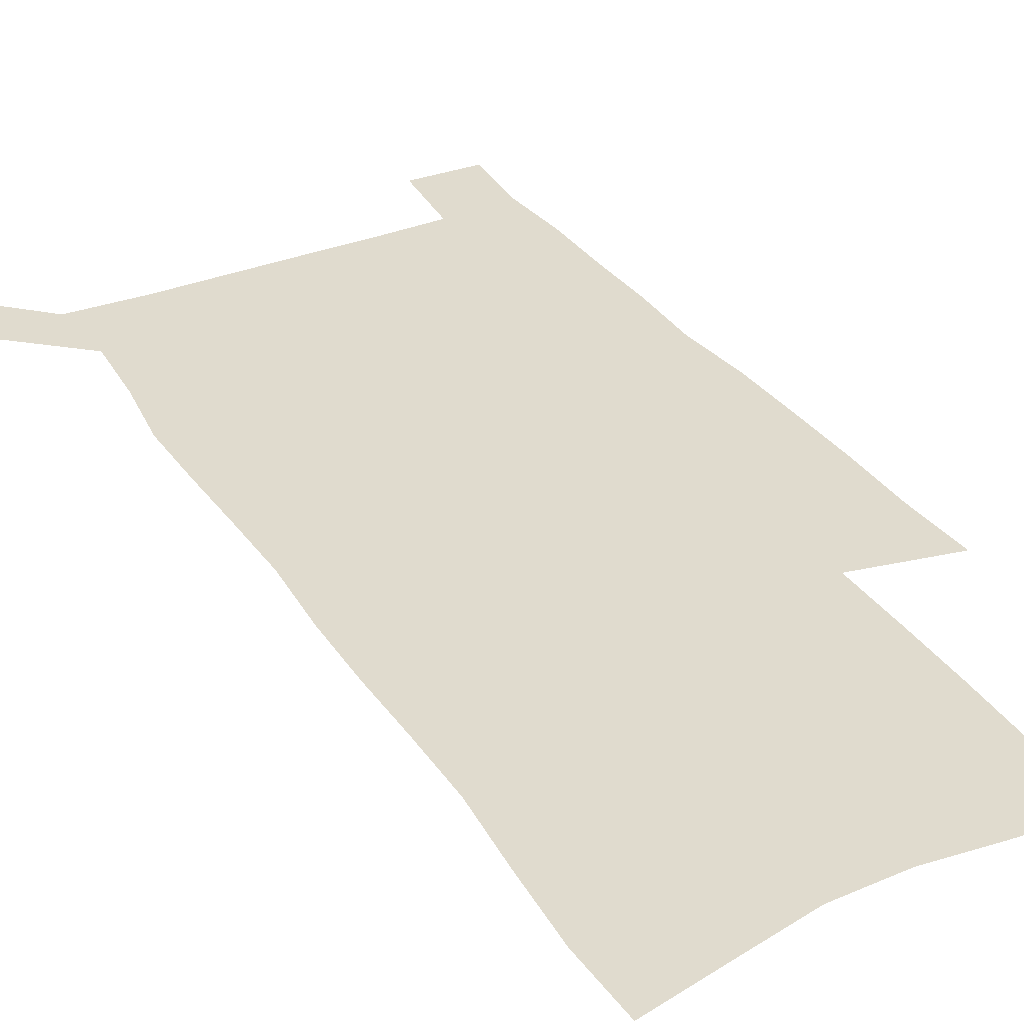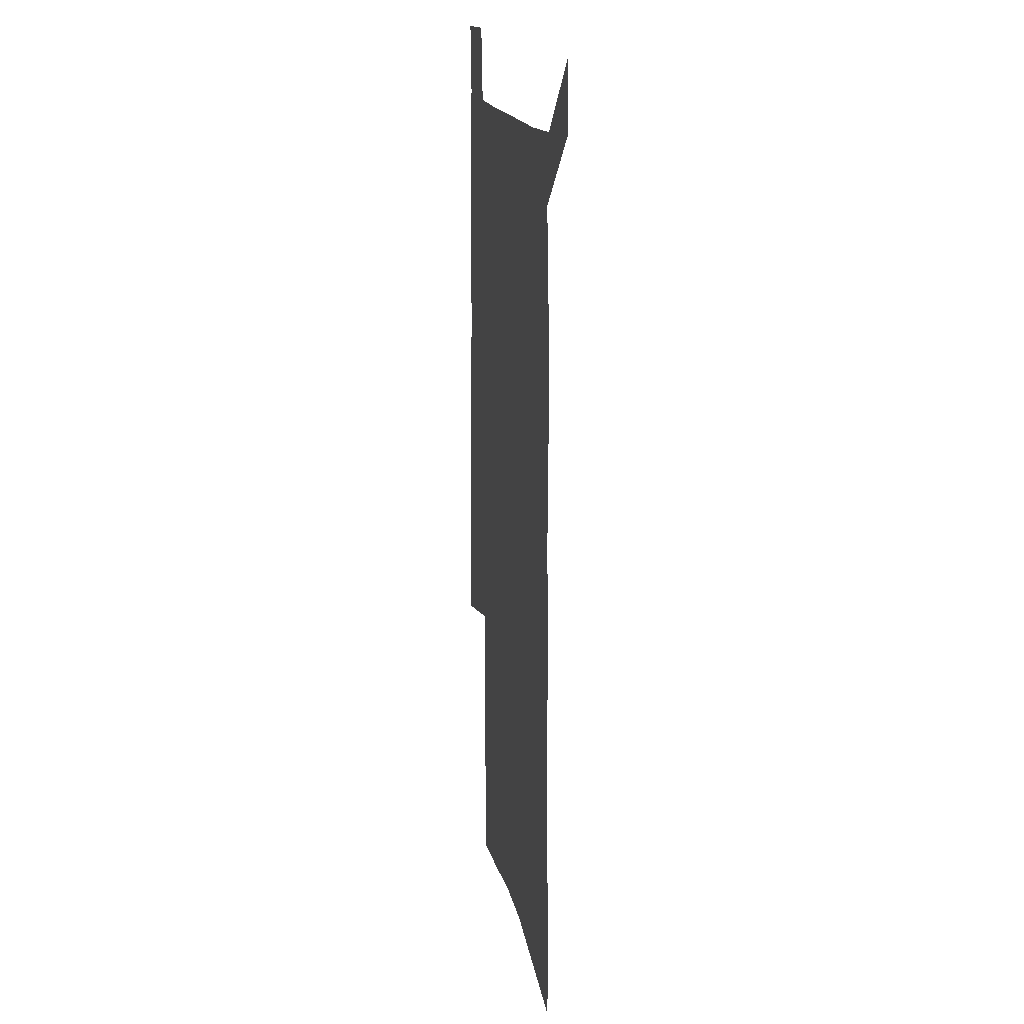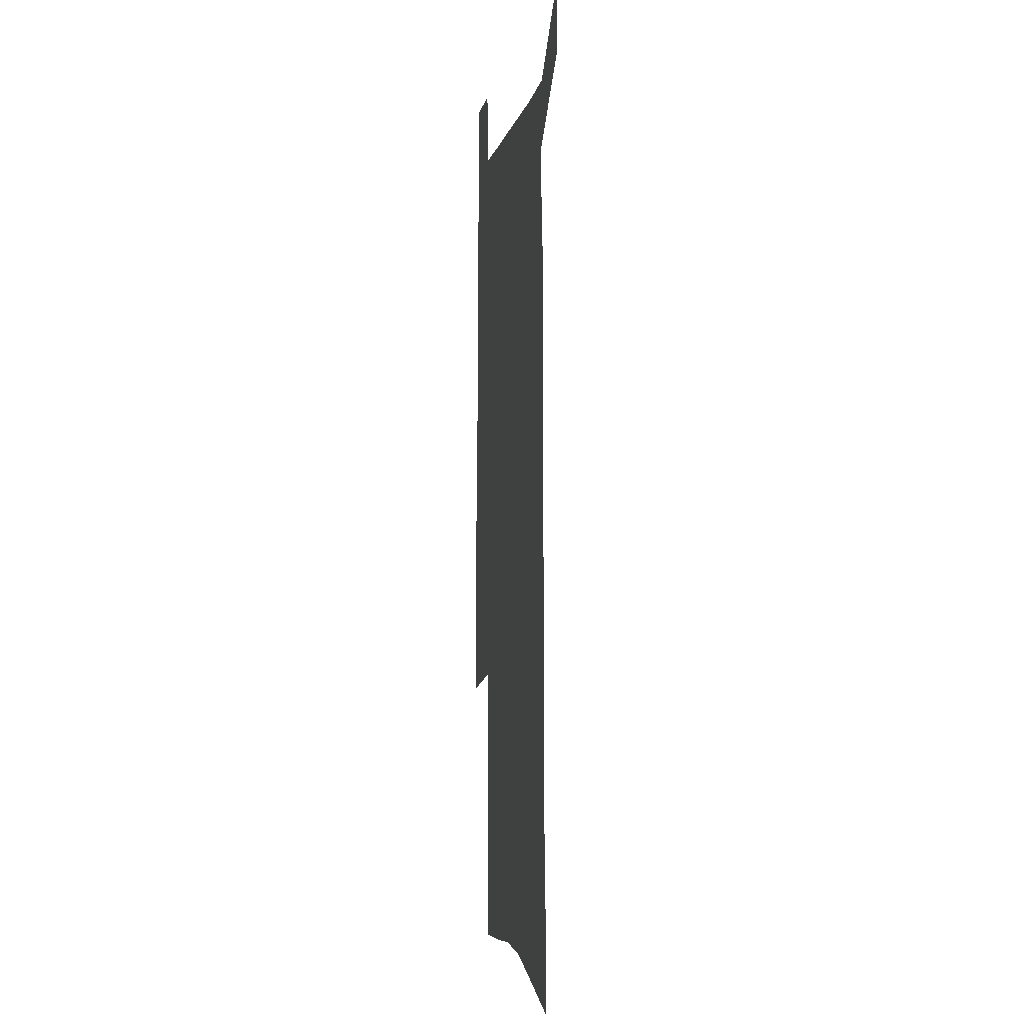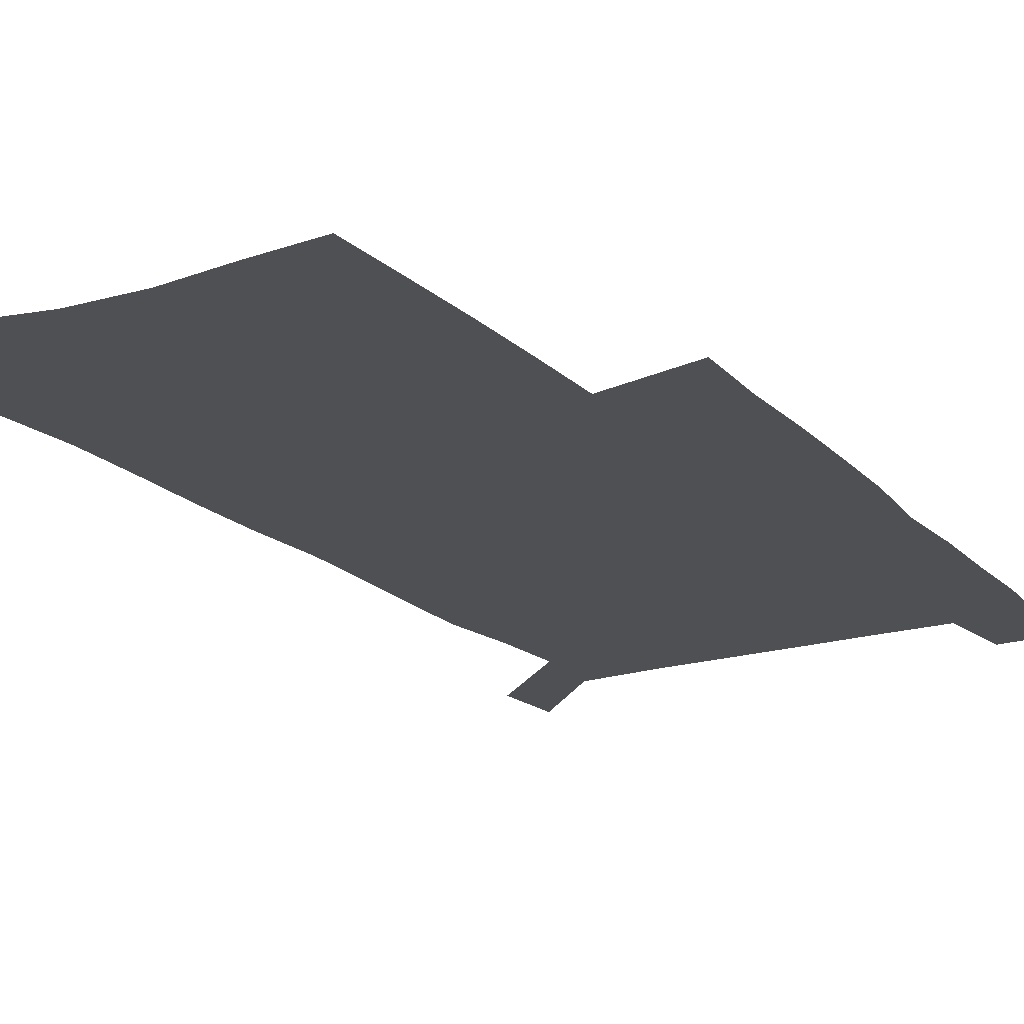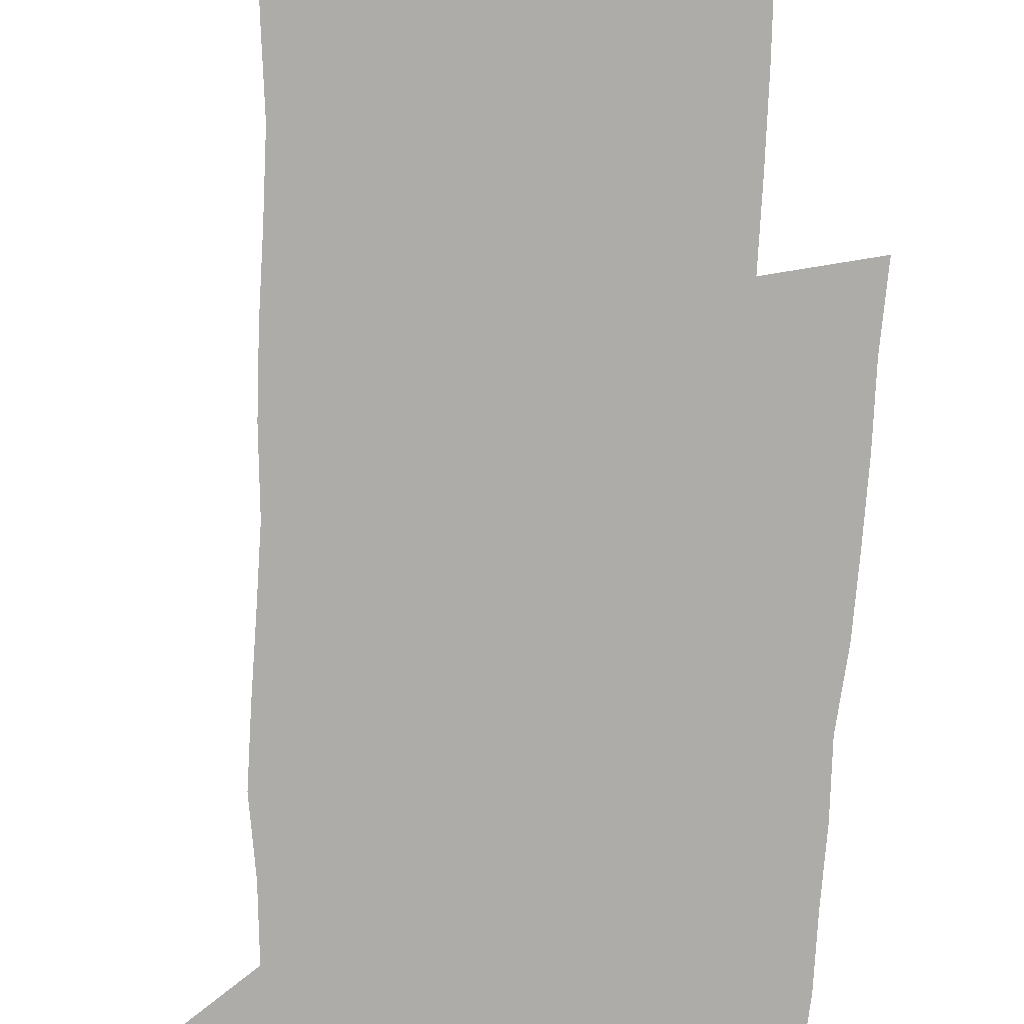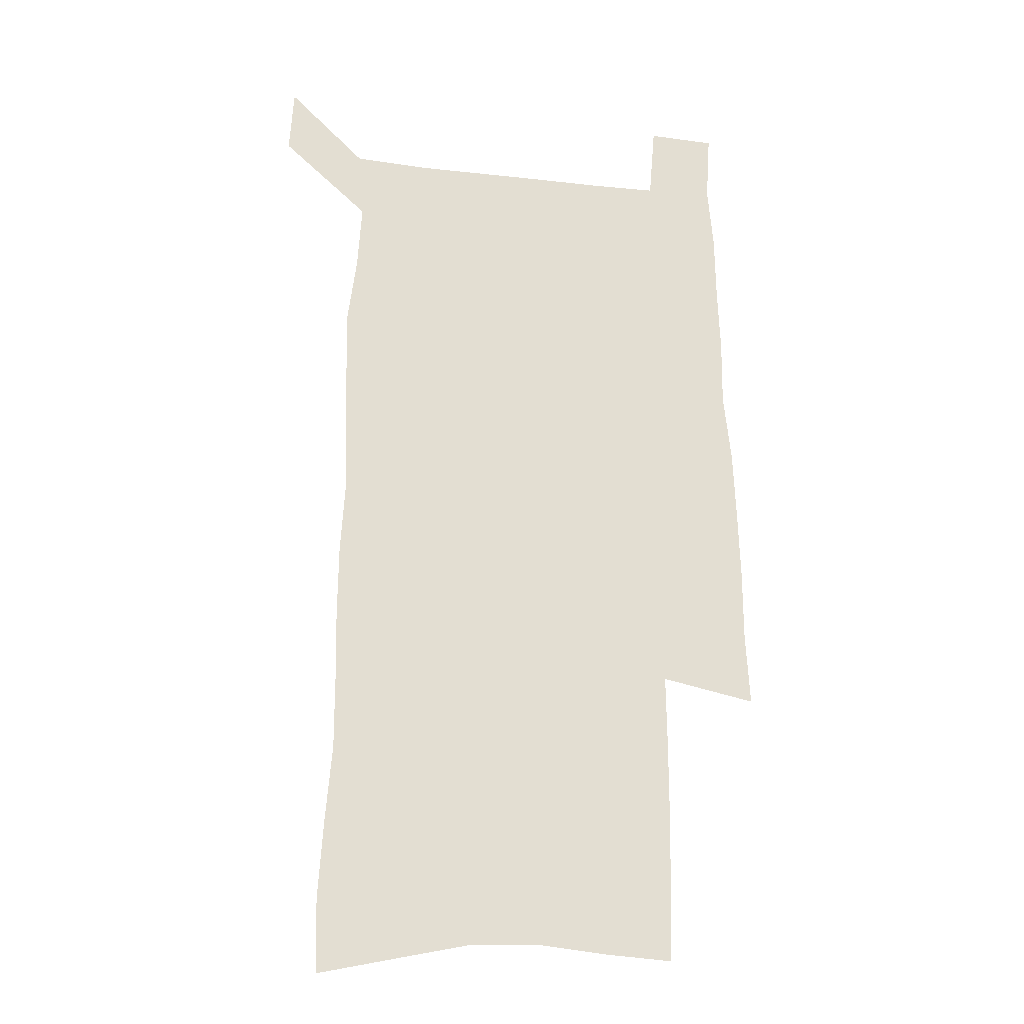
<metadata>
{"format":"obj","ext":"obj","renderer":"f3d","projection":"perspective","resolution":1024,"background":"white","views":[{"elev":33.4,"azim":-28.7,"up":"+Z"},{"elev":17.0,"azim":-101.2,"up":"+Y"},{"elev":-3.3,"azim":-99.7,"up":"+Y"},{"elev":-18.7,"azim":30.5,"up":"+Z"},{"elev":-77.0,"azim":-2.5,"up":"+Z"},{"elev":-22.7,"azim":-11.0,"up":"+Y"}]}
</metadata>
<code>
v 444.7 570.5 0
v 446.5 599.6 0
v 473.5 166 0
v 472.5 197.6 0
v 474.7 231.5 0
v 477.4 265 0
v 477.3 296.1 0
v 476.8 326.8 0
v 477.1 357.7 0
v 478.9 389.1 0
v 478.2 418.9 0
v 477.3 448.7 0
v 476.9 478.4 0
v 480.6 508.1 0
v 482.4 537.2 0
v 480.2 567.4 0
v 506.5 173.1 0
v 512.3 211.5 0
v 512.7 242.2 0
v 512.8 272.7 0
v 512.6 302.9 0
v 512.9 333.3 0
v 512.3 362.9 0
v 514.1 393.3 0
v 512.8 422 0
v 513.9 451.1 0
v 514.2 479.7 0
v 513.7 508.2 0
v 513.7 536.7 0
v 512.5 566 0
v 539.5 180.2 0
v 541.3 213.9 0
v 543.2 247 0
v 542.9 276.1 0
v 543.2 306.5 0
v 543.1 336.3 0
v 543.4 366.1 0
v 543.2 394.9 0
v 543.9 424 0
v 543.7 452.1 0
v 542.7 480.4 0
v 543.8 508.5 0
v 543.2 536.7 0
v 542.1 566.1 0
v 569 181.2 0
v 570.3 217.3 0
v 570.9 248.3 0
v 571.1 276 0
v 571.9 308.2 0
v 572 337.8 0
v 571.9 367.2 0
v 572 396.3 0
v 572 424.5 0
v 571.9 452.9 0
v 572.4 481.1 0
v 572.3 508.7 0
v 572.2 536.3 0
v 571.3 566.1 0
v 598.5 178.2 0
v 598.4 215.3 0
v 599.4 245.7 0
v 599.6 278 0
v 600.2 307.4 0
v 600.7 336.7 0
v 599.9 367.9 0
v 600 396.3 0
v 600.1 424.8 0
v 600.3 453 0
v 600 481.3 0
v 600.1 509 0
v 600.3 537 0
v 600.3 566 0
v 628.2 176.2 0
v 629 209.1 0
v 629.6 241 0
v 629.6 273.3 0
v 629.3 305.2 0
v 630.2 335.1 0
v 629.7 365.4 0
v 629.3 394.8 0
v 630.3 423.6 0
v 629.4 452.7 0
v 629.7 481.2 0
v 630.4 509.7 0
v 629.2 538.1 0
v 629.3 566.5 0
v 632.1 599.7 0
v 670.1 296.8 0
v 668.4 328.5 0
v 668.4 359.4 0
v 667.5 390.1 0
v 666.2 420.6 0
v 663 451.4 0
v 663.4 480.8 0
v 662.3 510.2 0
v 661.9 539.3 0
v 659.5 568.1 0
v 661.5 598.9 0
f 15 16 1
f 1 16 2
f 3 17 4
f 17 18 4
f 4 18 5
f 18 19 5
f 5 19 6
f 19 20 6
f 6 20 7
f 20 21 7
f 7 21 8
f 21 22 8
f 8 22 9
f 22 23 9
f 9 23 10
f 23 24 10
f 10 24 11
f 24 25 11
f 11 25 12
f 25 26 12
f 12 26 13
f 26 27 13
f 13 27 14
f 27 28 14
f 14 28 15
f 28 29 15
f 15 29 16
f 29 30 16
f 17 31 18
f 31 32 18
f 18 32 19
f 32 33 19
f 19 33 20
f 33 34 20
f 20 34 21
f 34 35 21
f 21 35 22
f 35 36 22
f 22 36 23
f 36 37 23
f 23 37 24
f 37 38 24
f 24 38 25
f 38 39 25
f 25 39 26
f 39 40 26
f 26 40 27
f 40 41 27
f 27 41 28
f 41 42 28
f 28 42 29
f 42 43 29
f 29 43 30
f 43 44 30
f 31 45 32
f 45 46 32
f 32 46 33
f 46 47 33
f 33 47 34
f 47 48 34
f 34 48 35
f 48 49 35
f 35 49 36
f 49 50 36
f 36 50 37
f 50 51 37
f 37 51 38
f 51 52 38
f 38 52 39
f 52 53 39
f 39 53 40
f 53 54 40
f 40 54 41
f 54 55 41
f 41 55 42
f 55 56 42
f 42 56 43
f 56 57 43
f 43 57 44
f 57 58 44
f 45 59 46
f 59 60 46
f 46 60 47
f 60 61 47
f 47 61 48
f 61 62 48
f 48 62 49
f 62 63 49
f 49 63 50
f 63 64 50
f 50 64 51
f 64 65 51
f 51 65 52
f 65 66 52
f 52 66 53
f 66 67 53
f 53 67 54
f 67 68 54
f 54 68 55
f 68 69 55
f 55 69 56
f 69 70 56
f 56 70 57
f 70 71 57
f 57 71 58
f 71 72 58
f 59 73 60
f 73 74 60
f 60 74 61
f 74 75 61
f 61 75 62
f 75 76 62
f 62 76 63
f 76 77 63
f 63 77 64
f 77 78 64
f 64 78 65
f 78 79 65
f 65 79 66
f 79 80 66
f 66 80 67
f 80 81 67
f 67 81 68
f 81 82 68
f 68 82 69
f 82 83 69
f 69 83 70
f 83 84 70
f 70 84 71
f 84 85 71
f 71 85 72
f 85 86 72
f 77 88 78
f 88 89 78
f 78 89 79
f 89 90 79
f 79 90 80
f 90 91 80
f 80 91 81
f 91 92 81
f 81 92 82
f 92 93 82
f 82 93 83
f 93 94 83
f 83 94 84
f 94 95 84
f 84 95 85
f 95 96 85
f 85 96 86
f 96 97 86
f 86 97 87
f 97 98 87

</code>
